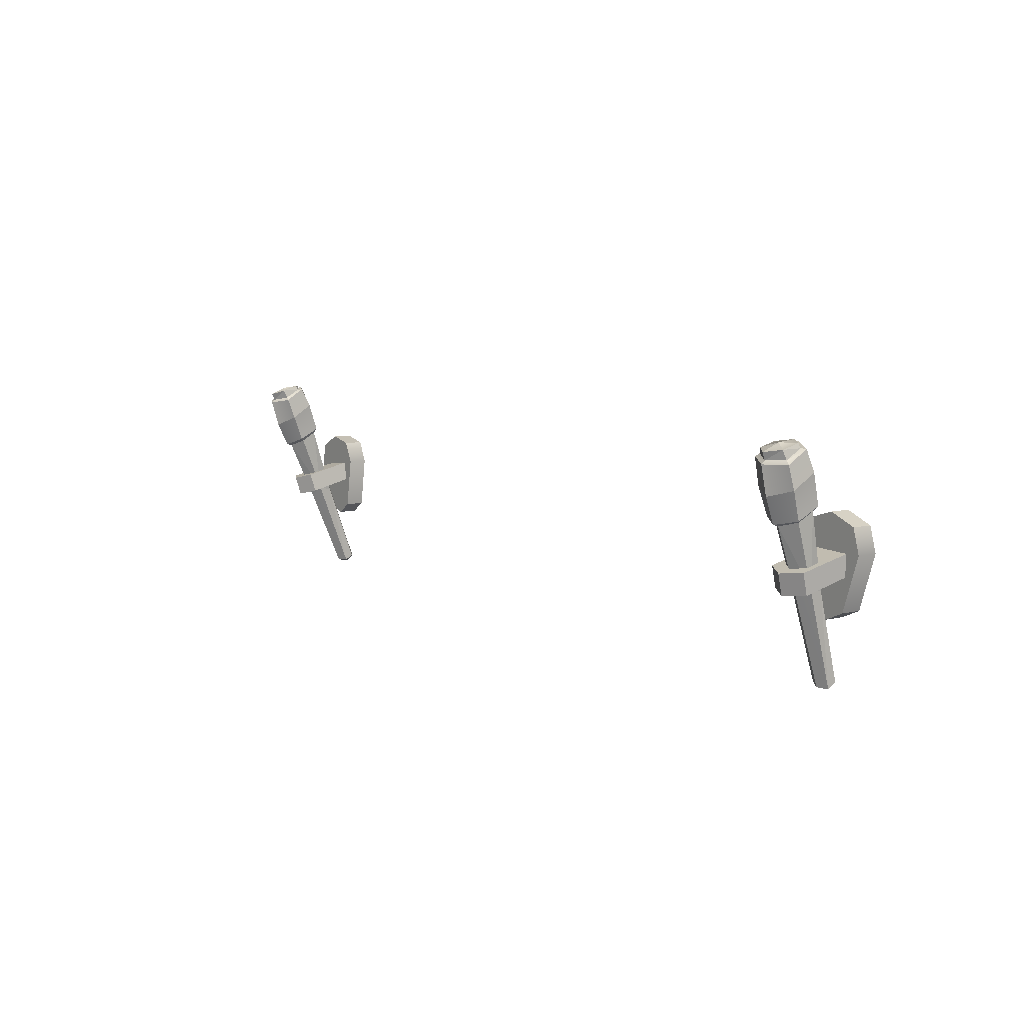
<metadata>
{"format":"obj","ext":"obj","renderer":"f3d","projection":"perspective","resolution":1024,"background":"white","views":[{"elev":7.6,"azim":55.1,"up":"+Y"}]}
</metadata>
<code>
g doorTorchesCrypt
v 2.076 2.175 -3.758
v 2.08 2.268 -3.734
v 2.078 2.23 -3.975
v 2.082 2.326 -3.975
v 1.991 2.259 -3.685
v 1.903 2.275 -3.734
v 1.994 2.33 -3.975
v 1.906 2.333 -3.975
v 2.08 2.268 -3.734
v 2.082 2.326 -3.975
v 1.906 2.333 -3.975
v 1.903 2.275 -3.734
v 1.902 2.238 -3.975
v 1.9 2.183 -3.758
v 1.902 2.238 -3.975
v 1.9 2.183 -3.758
v 1.99 2.234 -3.975
v 1.987 2.166 -3.709
v 2.076 2.175 -3.758
v 2.078 2.23 -3.975
v 1.9 2.183 -3.758
v 1.903 2.275 -3.734
v 1.987 2.166 -3.709
v 1.991 2.259 -3.685
v 1.991 2.259 -3.685
v 2.08 2.268 -3.734
v 1.987 2.166 -3.709
v 2.076 2.175 -3.758
v 1.933 1.787 -3.991
v 1.935 2.187 -3.877
v 1.928 1.784 -3.947
v 1.935 2.187 -3.877
v 1.935 2.187 -3.812
v 1.928 1.784 -3.947
v 1.969 1.769 -3.927
v 1.928 1.784 -3.947
v 1.986 2.156 -3.786
v 1.928 1.784 -3.947
v 1.935 2.187 -3.812
v 1.986 2.156 -3.786
v 1.969 1.769 -3.927
v 1.986 2.156 -3.786
v 2.01 1.764 -3.953
v 2.046 2.19 -3.809
v 2.009 1.788 -3.993
v 2.01 1.764 -3.953
v 2.036 2.179 -3.873
v 2.01 1.764 -3.953
v 2.046 2.19 -3.809
v 2.036 2.179 -3.873
v 2.009 1.788 -3.993
v 2.036 2.179 -3.873
v 1.97 1.784 -4.019
v 1.988 2.212 -3.892
v 1.933 1.787 -3.991
v 1.97 1.784 -4.019
v 1.935 2.187 -3.877
v 1.97 1.784 -4.019
v 1.988 2.212 -3.892
v 1.935 2.187 -3.877
v 1.928 1.784 -3.947
v 1.969 1.758 -3.981
v 1.933 1.787 -3.991
v 1.969 1.769 -3.927
v 1.969 1.758 -3.981
v 1.928 1.784 -3.947
v 2.01 1.764 -3.953
v 1.969 1.758 -3.981
v 1.969 1.769 -3.927
v 2.009 1.788 -3.993
v 1.969 1.758 -3.981
v 2.01 1.764 -3.953
v 1.97 1.784 -4.019
v 1.969 1.758 -3.981
v 2.009 1.788 -3.993
v 1.933 1.787 -3.991
v 1.969 1.758 -3.981
v 1.97 1.784 -4.019
v 1.986 2.156 -3.786
v 1.997 2.447 -3.673
v 2.046 2.19 -3.809
v 1.997 2.447 -3.673
v 2.067 2.465 -3.715
v 2.046 2.19 -3.809
v 1.986 2.156 -3.786
v 1.935 2.187 -3.812
v 1.997 2.447 -3.673
v 1.935 2.187 -3.812
v 1.938 2.465 -3.711
v 1.997 2.447 -3.673
v 1.935 2.187 -3.812
v 1.935 2.187 -3.877
v 1.938 2.465 -3.711
v 1.935 2.187 -3.877
v 1.938 2.515 -3.781
v 1.938 2.465 -3.711
v 1.935 2.187 -3.877
v 1.988 2.212 -3.892
v 1.938 2.515 -3.781
v 1.988 2.212 -3.892
v 2.003 2.54 -3.811
v 1.938 2.515 -3.781
v 2.036 2.179 -3.873
v 2.072 2.506 -3.784
v 1.988 2.212 -3.892
v 2.072 2.506 -3.784
v 2.003 2.54 -3.811
v 1.988 2.212 -3.892
v 2.036 2.179 -3.873
v 2.046 2.19 -3.809
v 2.072 2.506 -3.784
v 2.046 2.19 -3.809
v 2.067 2.465 -3.715
v 2.072 2.506 -3.784
v 1.942 2.773 -3.698
v 2.01 2.776 -3.654
v 1.945 2.753 -3.619
v 2.009 2.784 -3.739
v 2.01 2.776 -3.654
v 1.942 2.773 -3.698
v 2.075 2.775 -3.696
v 2.01 2.776 -3.654
v 2.009 2.784 -3.739
v 2.077 2.754 -3.614
v 2.01 2.776 -3.654
v 2.075 2.775 -3.696
v 2.009 2.742 -3.574
v 2.01 2.776 -3.654
v 2.077 2.754 -3.614
v 1.945 2.753 -3.619
v 2.01 2.776 -3.654
v 2.009 2.742 -3.574
v 1.937 2.748 -3.704
v 1.942 2.773 -3.698
v 1.937 2.729 -3.626
v 1.942 2.773 -3.698
v 1.945 2.753 -3.619
v 1.937 2.729 -3.626
v 2.011 2.772 -3.743
v 2.009 2.784 -3.739
v 1.937 2.748 -3.704
v 1.937 2.748 -3.704
v 2.009 2.784 -3.739
v 1.942 2.773 -3.698
v 2.082 2.756 -3.703
v 2.075 2.775 -3.696
v 2.011 2.772 -3.743
v 2.075 2.775 -3.696
v 2.009 2.784 -3.739
v 2.011 2.772 -3.743
v 2.083 2.713 -3.629
v 2.077 2.754 -3.614
v 2.082 2.756 -3.703
v 2.077 2.754 -3.614
v 2.075 2.775 -3.696
v 2.082 2.756 -3.703
v 2.083 2.713 -3.629
v 2.007 2.709 -3.586
v 2.077 2.754 -3.614
v 2.007 2.709 -3.586
v 2.009 2.742 -3.574
v 2.077 2.754 -3.614
v 1.937 2.729 -3.626
v 1.945 2.753 -3.619
v 2.007 2.709 -3.586
v 1.945 2.753 -3.619
v 2.009 2.742 -3.574
v 2.007 2.709 -3.586
v 2.148 2.323 -3.963
v 2.117 2.433 -3.963
v 2.148 2.323 -4.056
v 2.117 2.433 -4.056
v 2.068 2.082 -4.056
v 2.068 2.082 -3.963
v 1.994 2.482 -3.963
v 1.869 2.443 -3.963
v 1.994 2.482 -4.056
v 1.869 2.443 -4.056
v 1.869 2.443 -3.963
v 1.828 2.337 -3.963
v 1.869 2.443 -4.056
v 1.828 2.337 -4.056
v 1.888 2.09 -3.963
v 1.888 2.09 -4.056
v 1.888 2.09 -3.963
v 1.976 2.042 -3.963
v 1.888 2.09 -4.056
v 1.976 2.042 -4.056
v 1.828 2.337 -4.056
v 1.988 2.33 -4.056
v 1.869 2.443 -4.056
v 1.994 2.482 -4.056
v 1.888 2.09 -4.056
v 1.976 2.042 -4.056
v 1.828 2.337 -3.963
v 1.869 2.443 -3.963
v 1.988 2.33 -3.963
v 1.994 2.482 -3.963
v 1.888 2.09 -3.963
v 1.976 2.042 -3.963
v 2.117 2.433 -3.963
v 1.994 2.482 -3.963
v 2.117 2.433 -4.056
v 1.994 2.482 -4.056
v 2.148 2.323 -4.056
v 2.117 2.433 -4.056
v 1.988 2.33 -4.056
v 1.994 2.482 -4.056
v 2.068 2.082 -4.056
v 1.976 2.042 -4.056
v 1.976 2.042 -3.963
v 2.068 2.082 -3.963
v 1.976 2.042 -4.056
v 2.068 2.082 -4.056
v 1.994 2.482 -3.963
v 2.117 2.433 -3.963
v 1.988 2.33 -3.963
v 2.148 2.323 -3.963
v 2.068 2.082 -3.963
v 1.976 2.042 -3.963
v -1.912 2.191 -3.773
v -1.923 2.283 -3.749
v -1.918 2.246 -3.99
v -1.93 2.341 -3.99
v -2.009 2.26 -3.701
v -2.098 2.262 -3.749
v -2.017 2.33 -3.99
v -2.105 2.32 -3.99
v -1.923 2.283 -3.749
v -1.93 2.341 -3.99
v -2.105 2.32 -3.99
v -2.098 2.262 -3.749
v -2.093 2.225 -3.99
v -2.087 2.17 -3.773
v -2.093 2.225 -3.99
v -2.087 2.17 -3.773
v -2.006 2.235 -3.99
v -1.998 2.168 -3.724
v -1.912 2.191 -3.773
v -1.918 2.246 -3.99
v -2.087 2.17 -3.773
v -2.098 2.262 -3.749
v -1.998 2.168 -3.724
v -2.009 2.26 -3.701
v -2.009 2.26 -3.701
v -1.923 2.283 -3.749
v -1.998 2.168 -3.724
v -1.912 2.191 -3.773
v -1.99 1.784 -4.007
v -2.053 2.18 -3.893
v -1.994 1.781 -3.963
v -2.053 2.18 -3.893
v -2.052 2.18 -3.827
v -1.994 1.781 -3.963
v -1.952 1.773 -3.943
v -1.994 1.781 -3.963
v -1.997 2.157 -3.802
v -1.994 1.781 -3.963
v -2.052 2.18 -3.827
v -1.997 2.157 -3.802
v -1.952 1.773 -3.943
v -1.997 2.157 -3.802
v -1.911 1.775 -3.968
v -1.944 2.2 -3.825
v -1.915 1.798 -4.008
v -1.911 1.775 -3.968
v -1.952 2.188 -3.888
v -1.911 1.775 -3.968
v -1.944 2.2 -3.825
v -1.952 2.188 -3.888
v -1.915 1.798 -4.008
v -1.952 2.188 -3.888
v -1.953 1.788 -4.034
v -2.004 2.213 -3.908
v -1.99 1.784 -4.007
v -1.953 1.788 -4.034
v -2.053 2.18 -3.893
v -1.953 1.788 -4.034
v -2.004 2.213 -3.908
v -2.053 2.18 -3.893
v -1.994 1.781 -3.963
v -1.95 1.762 -3.996
v -1.99 1.784 -4.007
v -1.952 1.773 -3.943
v -1.95 1.762 -3.996
v -1.994 1.781 -3.963
v -1.911 1.775 -3.968
v -1.95 1.762 -3.996
v -1.952 1.773 -3.943
v -1.915 1.798 -4.008
v -1.95 1.762 -3.996
v -1.911 1.775 -3.968
v -1.953 1.788 -4.034
v -1.95 1.762 -3.996
v -1.915 1.798 -4.008
v -1.99 1.784 -4.007
v -1.95 1.762 -3.996
v -1.953 1.788 -4.034
v -1.997 2.157 -3.802
v -2.033 2.446 -3.689
v -1.944 2.2 -3.825
v -2.033 2.446 -3.689
v -1.967 2.476 -3.73
v -1.944 2.2 -3.825
v -1.997 2.157 -3.802
v -2.052 2.18 -3.827
v -2.033 2.446 -3.689
v -2.052 2.18 -3.827
v -2.094 2.454 -3.727
v -2.033 2.446 -3.689
v -2.052 2.18 -3.827
v -2.053 2.18 -3.893
v -2.094 2.454 -3.727
v -2.053 2.18 -3.893
v -2.102 2.504 -3.797
v -2.094 2.454 -3.727
v -2.053 2.18 -3.893
v -2.004 2.213 -3.908
v -2.102 2.504 -3.797
v -2.004 2.213 -3.908
v -2.042 2.54 -3.826
v -2.102 2.504 -3.797
v -1.952 2.188 -3.888
v -1.968 2.517 -3.8
v -2.004 2.213 -3.908
v -2.042 2.54 -3.826
v -1.952 2.188 -3.888
v -1.944 2.2 -3.825
v -1.968 2.517 -3.8
v -1.944 2.2 -3.825
v -1.967 2.476 -3.73
v -1.968 2.517 -3.8
v -2.14 2.76 -3.713
v -2.073 2.773 -3.67
v -2.134 2.74 -3.635
v -2.075 2.781 -3.755
v -2.073 2.773 -3.67
v -2.14 2.76 -3.713
v -2.008 2.783 -3.711
v -2.073 2.773 -3.67
v -2.075 2.781 -3.755
v -2.004 2.762 -3.63
v -2.073 2.773 -3.67
v -2.008 2.783 -3.711
v -2.069 2.74 -3.59
v -2.073 2.773 -3.67
v -2.004 2.762 -3.63
v -2.134 2.74 -3.635
v -2.073 2.773 -3.67
v -2.069 2.74 -3.59
v -2.141 2.734 -3.72
v -2.14 2.76 -3.713
v -2.138 2.715 -3.642
v -2.14 2.76 -3.713
v -2.134 2.74 -3.635
v -2.138 2.715 -3.642
v -2.071 2.77 -3.759
v -2.075 2.781 -3.755
v -2.141 2.734 -3.72
v -2.141 2.734 -3.72
v -2.075 2.781 -3.755
v -2.14 2.76 -3.713
v -1.999 2.765 -3.718
v -2.008 2.783 -3.711
v -2.071 2.77 -3.759
v -2.008 2.783 -3.711
v -2.075 2.781 -3.755
v -2.071 2.77 -3.759
v -1.991 2.723 -3.644
v -2.004 2.762 -3.63
v -1.999 2.765 -3.718
v -2.004 2.762 -3.63
v -2.008 2.783 -3.711
v -1.999 2.765 -3.718
v -1.991 2.723 -3.644
v -2.065 2.707 -3.602
v -2.004 2.762 -3.63
v -2.065 2.707 -3.602
v -2.069 2.74 -3.59
v -2.004 2.762 -3.63
v -2.138 2.715 -3.642
v -2.134 2.74 -3.635
v -2.065 2.707 -3.602
v -2.134 2.74 -3.635
v -2.069 2.74 -3.59
v -2.065 2.707 -3.602
v -1.864 2.349 -3.978
v -1.913 2.452 -3.978
v -1.864 2.349 -4.072
v -1.913 2.452 -4.072
v -1.905 2.098 -4.072
v -1.905 2.098 -3.978
v -2.041 2.481 -3.978
v -2.159 2.422 -3.978
v -2.041 2.481 -4.072
v -2.159 2.422 -4.072
v -2.159 2.422 -3.978
v -2.182 2.31 -3.978
v -2.159 2.422 -4.072
v -2.182 2.31 -4.072
v -2.083 2.077 -3.978
v -2.083 2.077 -4.072
v -2.083 2.077 -3.978
v -1.989 2.044 -3.978
v -2.083 2.077 -4.072
v -1.989 2.044 -4.072
v -2.182 2.31 -4.072
v -2.023 2.329 -4.072
v -2.159 2.422 -4.072
v -2.041 2.481 -4.072
v -2.083 2.077 -4.072
v -1.989 2.044 -4.072
v -2.182 2.31 -3.978
v -2.159 2.422 -3.978
v -2.023 2.329 -3.978
v -2.041 2.481 -3.978
v -2.083 2.077 -3.978
v -1.989 2.044 -3.978
v -1.913 2.452 -3.978
v -2.041 2.481 -3.978
v -1.913 2.452 -4.072
v -2.041 2.481 -4.072
v -1.864 2.349 -4.072
v -1.913 2.452 -4.072
v -2.023 2.329 -4.072
v -2.041 2.481 -4.072
v -1.905 2.098 -4.072
v -1.989 2.044 -4.072
v -1.989 2.044 -3.978
v -1.905 2.098 -3.978
v -1.989 2.044 -4.072
v -1.905 2.098 -4.072
v -2.041 2.481 -3.978
v -1.913 2.452 -3.978
v -2.023 2.329 -3.978
v -1.864 2.349 -3.978
v -1.905 2.098 -3.978
v -1.989 2.044 -3.978
v 1.921 2.745 -3.719
v 1.937 2.748 -3.704
v 1.917 2.717 -3.62
v 1.937 2.729 -3.626
v 2.008 2.695 -3.569
v 1.917 2.717 -3.62
v 2.007 2.709 -3.586
v 1.937 2.729 -3.626
v 2.007 2.709 -3.586
v 2.102 2.697 -3.624
v 2.008 2.695 -3.569
v 2.083 2.713 -3.629
v 2.007 2.709 -3.586
v 2.083 2.713 -3.629
v 2.102 2.697 -3.624
v 2.083 2.713 -3.629
v 2.101 2.754 -3.716
v 2.083 2.713 -3.629
v 2.082 2.756 -3.703
v 2.101 2.754 -3.716
v 2.011 2.775 -3.76
v 2.101 2.754 -3.716
v 2.011 2.772 -3.743
v 2.101 2.754 -3.716
v 2.082 2.756 -3.703
v 2.011 2.772 -3.743
v 2.011 2.775 -3.76
v 2.011 2.772 -3.743
v 1.921 2.745 -3.719
v 2.011 2.772 -3.743
v 1.937 2.748 -3.704
v 1.921 2.745 -3.719
v 1.998 2.454 -3.646
v 2.008 2.567 -3.596
v 2.087 2.473 -3.695
v 2.104 2.596 -3.652
v 1.902 2.595 -3.655
v 2.008 2.567 -3.596
v 1.908 2.475 -3.697
v 1.998 2.454 -3.646
v 1.908 2.475 -3.697
v 1.916 2.538 -3.783
v 1.902 2.595 -3.655
v 1.915 2.655 -3.756
v 2.009 2.692 -3.798
v 1.915 2.655 -3.756
v 2.003 2.565 -3.827
v 1.916 2.538 -3.783
v 2.093 2.526 -3.792
v 2.105 2.661 -3.754
v 2.003 2.565 -3.827
v 2.009 2.692 -3.798
v 2.087 2.473 -3.695
v 2.104 2.596 -3.652
v 2.093 2.526 -3.792
v 2.105 2.661 -3.754
v 2.067 2.465 -3.715
v 1.997 2.447 -3.673
v 2.087 2.473 -3.695
v 1.998 2.454 -3.646
v 1.908 2.475 -3.697
v 1.998 2.454 -3.646
v 1.938 2.465 -3.711
v 1.997 2.447 -3.673
v 1.938 2.465 -3.711
v 1.938 2.515 -3.781
v 1.908 2.475 -3.697
v 1.916 2.538 -3.783
v 2.003 2.565 -3.827
v 1.916 2.538 -3.783
v 2.003 2.54 -3.811
v 1.938 2.515 -3.781
v 2.072 2.506 -3.784
v 2.093 2.526 -3.792
v 2.003 2.54 -3.811
v 2.003 2.565 -3.827
v 2.067 2.465 -3.715
v 2.087 2.473 -3.695
v 2.072 2.506 -3.784
v 2.093 2.526 -3.792
v 2.008 2.567 -3.596
v 2.008 2.695 -3.569
v 2.104 2.596 -3.652
v 2.102 2.697 -3.624
v 1.917 2.717 -3.62
v 2.008 2.695 -3.569
v 1.902 2.595 -3.655
v 2.008 2.567 -3.596
v 1.921 2.745 -3.719
v 1.917 2.717 -3.62
v 1.915 2.655 -3.756
v 1.902 2.595 -3.655
v 2.011 2.775 -3.76
v 1.921 2.745 -3.719
v 2.009 2.692 -3.798
v 1.915 2.655 -3.756
v 2.105 2.661 -3.754
v 2.101 2.754 -3.716
v 2.009 2.692 -3.798
v 2.011 2.775 -3.76
v 2.104 2.596 -3.652
v 2.102 2.697 -3.624
v 2.105 2.661 -3.754
v 2.101 2.754 -3.716
v -2.156 2.728 -3.735
v -2.141 2.734 -3.72
v -2.156 2.7 -3.635
v -2.138 2.715 -3.642
v -2.062 2.693 -3.584
v -2.156 2.7 -3.635
v -2.065 2.707 -3.602
v -2.138 2.715 -3.642
v -2.065 2.707 -3.602
v -1.97 2.71 -3.64
v -2.062 2.693 -3.584
v -1.991 2.723 -3.644
v -2.065 2.707 -3.602
v -1.991 2.723 -3.644
v -1.97 2.71 -3.64
v -1.991 2.723 -3.644
v -1.98 2.766 -3.731
v -1.991 2.723 -3.644
v -1.999 2.765 -3.718
v -1.98 2.766 -3.731
v -2.072 2.773 -3.776
v -1.98 2.766 -3.731
v -2.071 2.77 -3.759
v -1.98 2.766 -3.731
v -1.999 2.765 -3.718
v -2.071 2.77 -3.759
v -2.072 2.773 -3.776
v -2.071 2.77 -3.759
v -2.156 2.728 -3.735
v -2.071 2.77 -3.759
v -2.141 2.734 -3.72
v -2.156 2.728 -3.735
v -2.033 2.454 -3.661
v -2.042 2.567 -3.612
v -1.948 2.487 -3.711
v -1.952 2.611 -3.667
v -2.151 2.577 -3.671
v -2.042 2.567 -3.612
v -2.126 2.46 -3.713
v -2.033 2.454 -3.661
v -2.126 2.46 -3.713
v -2.128 2.523 -3.799
v -2.151 2.577 -3.671
v -2.147 2.638 -3.772
v -2.061 2.69 -3.813
v -2.147 2.638 -3.772
v -2.047 2.564 -3.843
v -2.128 2.523 -3.799
v -1.951 2.54 -3.808
v -1.961 2.675 -3.77
v -2.047 2.564 -3.843
v -2.061 2.69 -3.813
v -1.948 2.487 -3.711
v -1.952 2.611 -3.667
v -1.951 2.54 -3.808
v -1.961 2.675 -3.77
v -1.967 2.476 -3.73
v -2.033 2.446 -3.689
v -1.948 2.487 -3.711
v -2.033 2.454 -3.661
v -2.126 2.46 -3.713
v -2.033 2.454 -3.661
v -2.094 2.454 -3.727
v -2.033 2.446 -3.689
v -2.094 2.454 -3.727
v -2.102 2.504 -3.797
v -2.126 2.46 -3.713
v -2.128 2.523 -3.799
v -2.047 2.564 -3.843
v -2.128 2.523 -3.799
v -2.042 2.54 -3.826
v -2.102 2.504 -3.797
v -1.968 2.517 -3.8
v -1.951 2.54 -3.808
v -2.042 2.54 -3.826
v -2.047 2.564 -3.843
v -1.967 2.476 -3.73
v -1.948 2.487 -3.711
v -1.968 2.517 -3.8
v -1.951 2.54 -3.808
v -2.042 2.567 -3.612
v -2.062 2.693 -3.584
v -1.952 2.611 -3.667
v -1.97 2.71 -3.64
v -2.156 2.7 -3.635
v -2.062 2.693 -3.584
v -2.151 2.577 -3.671
v -2.042 2.567 -3.612
v -2.156 2.728 -3.735
v -2.156 2.7 -3.635
v -2.147 2.638 -3.772
v -2.151 2.577 -3.671
v -2.072 2.773 -3.776
v -2.156 2.728 -3.735
v -2.061 2.69 -3.813
v -2.147 2.638 -3.772
v -1.961 2.675 -3.77
v -1.98 2.766 -3.731
v -2.061 2.69 -3.813
v -2.072 2.773 -3.776
v -1.952 2.611 -3.667
v -1.97 2.71 -3.64
v -1.961 2.675 -3.77
v -1.98 2.766 -3.731
g doorTorchesCrypt_0
f 3 2 1
f 3 4 2
f 7 6 5
f 7 8 6
f 7 5 9
f 7 9 10
f 13 12 11
f 13 14 12
f 17 16 15
f 17 18 16
f 17 19 18
f 17 20 19
f 23 22 21
f 23 24 22
f 27 26 25
f 27 28 26
f 31 30 29
f 34 33 32
f 37 36 35
f 40 39 38
f 43 42 41
f 43 44 42
f 47 46 45
f 50 49 48
f 53 52 51
f 53 54 52
f 57 56 55
f 60 59 58
f 63 62 61
f 66 65 64
f 69 68 67
f 72 71 70
f 75 74 73
f 78 77 76
f 81 80 79
f 84 83 82
f 87 86 85
f 90 89 88
f 93 92 91
f 96 95 94
f 99 98 97
f 102 101 100
f 105 104 103
f 108 107 106
f 111 110 109
f 114 113 112
f 117 116 115
f 120 119 118
f 123 122 121
f 126 125 124
f 129 128 127
f 132 131 130
f 135 134 133
f 138 137 136
f 141 140 139
f 144 143 142
f 147 146 145
f 150 149 148
f 153 152 151
f 156 155 154
f 159 158 157
f 162 161 160
f 165 164 163
f 168 167 166
f 171 170 169
f 171 172 170
f 173 171 169
f 173 169 174
f 177 176 175
f 177 178 176
f 181 180 179
f 181 182 180
f 182 183 180
f 182 184 183
f 187 186 185
f 187 188 186
f 191 190 189
f 191 192 190
f 193 189 190
f 193 190 194
f 197 196 195
f 197 198 196
f 197 195 199
f 197 199 200
f 203 202 201
f 203 204 202
f 207 206 205
f 207 208 206
f 207 205 209
f 207 209 210
f 213 212 211
f 213 214 212
f 217 216 215
f 217 218 216
f 217 219 218
f 217 220 219
f 223 222 221
f 223 224 222
f 227 226 225
f 227 228 226
f 227 225 229
f 227 229 230
f 233 232 231
f 233 234 232
f 237 236 235
f 237 238 236
f 237 239 238
f 237 240 239
f 243 242 241
f 243 244 242
f 247 246 245
f 247 248 246
f 251 250 249
f 254 253 252
f 257 256 255
f 260 259 258
f 263 262 261
f 263 264 262
f 267 266 265
f 270 269 268
f 273 272 271
f 273 274 272
f 277 276 275
f 280 279 278
f 283 282 281
f 286 285 284
f 289 288 287
f 292 291 290
f 295 294 293
f 298 297 296
f 301 300 299
f 304 303 302
f 307 306 305
f 310 309 308
f 313 312 311
f 316 315 314
f 319 318 317
f 322 321 320
f 325 324 323
f 325 326 324
f 329 328 327
f 332 331 330
f 335 334 333
f 338 337 336
f 341 340 339
f 344 343 342
f 347 346 345
f 350 349 348
f 353 352 351
f 356 355 354
f 359 358 357
f 362 361 360
f 365 364 363
f 368 367 366
f 371 370 369
f 374 373 372
f 377 376 375
f 380 379 378
f 383 382 381
f 386 385 384
f 389 388 387
f 389 390 388
f 391 389 387
f 391 387 392
f 395 394 393
f 395 396 394
f 399 398 397
f 399 400 398
f 400 401 398
f 400 402 401
f 405 404 403
f 405 406 404
f 409 408 407
f 409 410 408
f 411 407 408
f 411 408 412
f 415 414 413
f 415 416 414
f 415 413 417
f 415 417 418
f 421 420 419
f 421 422 420
f 425 424 423
f 425 426 424
f 425 423 427
f 425 427 428
f 431 430 429
f 431 432 430
f 435 434 433
f 435 436 434
f 435 437 436
f 435 438 437
g doorTorchesCrypt_1
f 441 440 439
f 441 442 440
f 445 444 443
f 447 446 444
f 450 449 448
f 452 451 449
f 455 454 453
f 458 457 456
f 461 460 459
f 464 463 462
f 467 466 465
f 470 469 468
f 473 472 471
f 473 474 472
f 477 476 475
f 477 478 476
f 481 480 479
f 481 482 480
f 485 484 483
f 485 486 484
f 489 488 487
f 489 490 488
f 493 492 491
f 493 494 492
f 497 496 495
f 497 498 496
f 501 500 499
f 501 502 500
f 505 504 503
f 505 506 504
f 509 508 507
f 509 510 508
f 513 512 511
f 513 514 512
f 517 516 515
f 517 518 516
f 521 520 519
f 521 522 520
f 525 524 523
f 525 526 524
f 529 528 527
f 529 530 528
f 533 532 531
f 533 534 532
f 537 536 535
f 537 538 536
f 541 540 539
f 541 542 540
f 545 544 543
f 545 546 544
f 549 548 547
f 551 550 548
f 554 553 552
f 556 555 553
f 559 558 557
f 562 561 560
f 565 564 563
f 568 567 566
f 571 570 569
f 574 573 572
f 577 576 575
f 577 578 576
f 581 580 579
f 581 582 580
f 585 584 583
f 585 586 584
f 589 588 587
f 589 590 588
f 593 592 591
f 593 594 592
f 597 596 595
f 597 598 596
f 601 600 599
f 601 602 600
f 605 604 603
f 605 606 604
f 609 608 607
f 609 610 608
f 613 612 611
f 613 614 612
f 617 616 615
f 617 618 616
f 621 620 619
f 621 622 620
f 625 624 623
f 625 626 624
f 629 628 627
f 629 630 628
f 633 632 631
f 633 634 632
f 637 636 635
f 637 638 636
f 641 640 639
f 641 642 640
f 645 644 643
f 645 646 644

</code>
